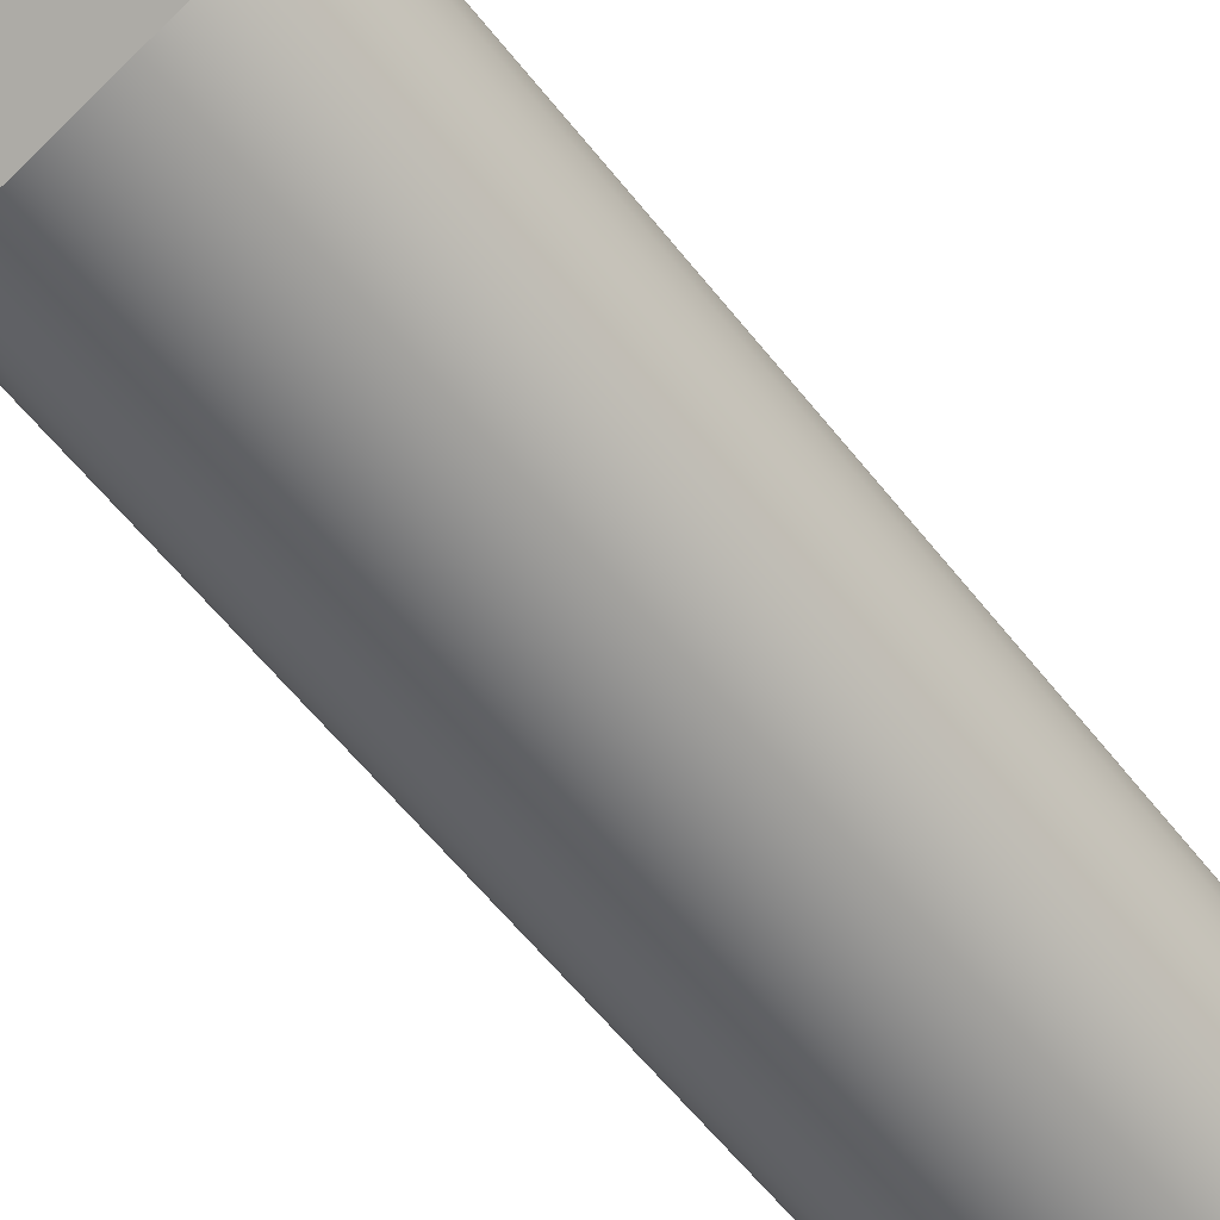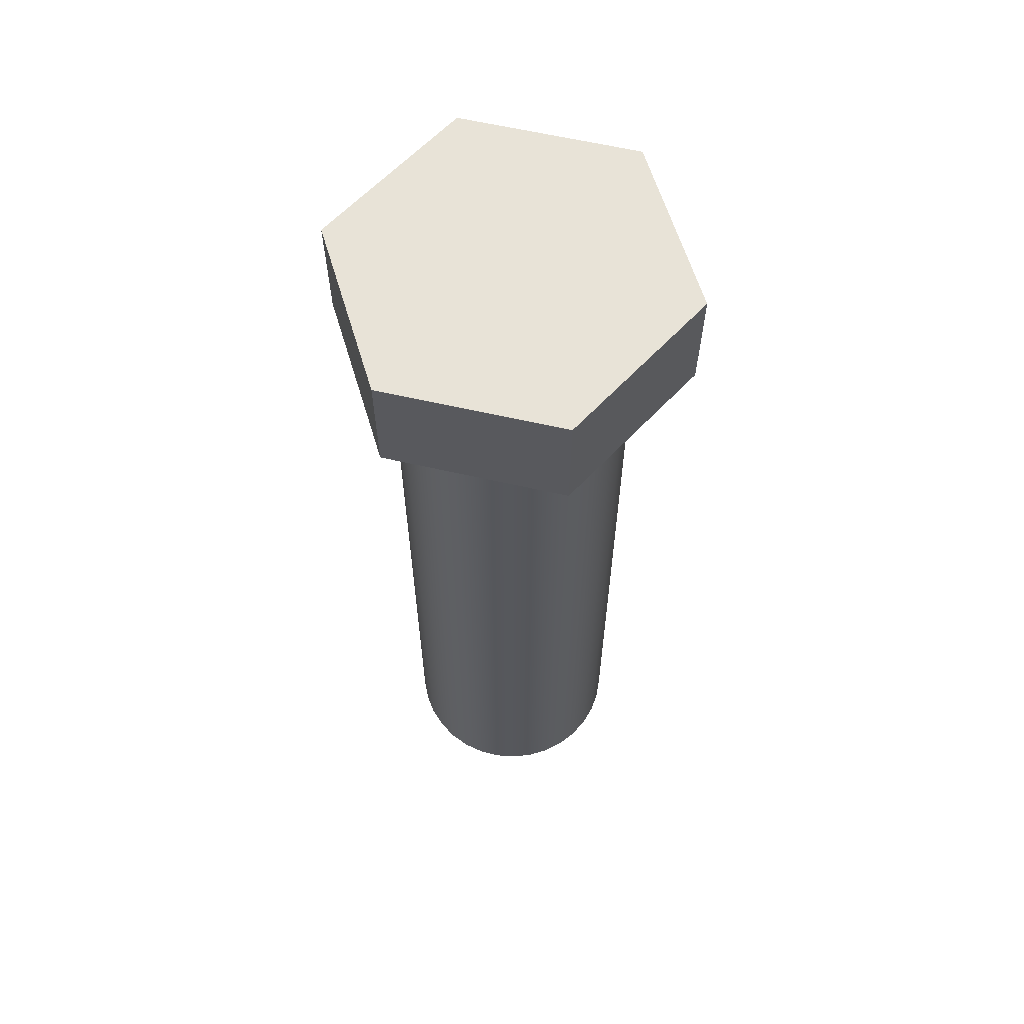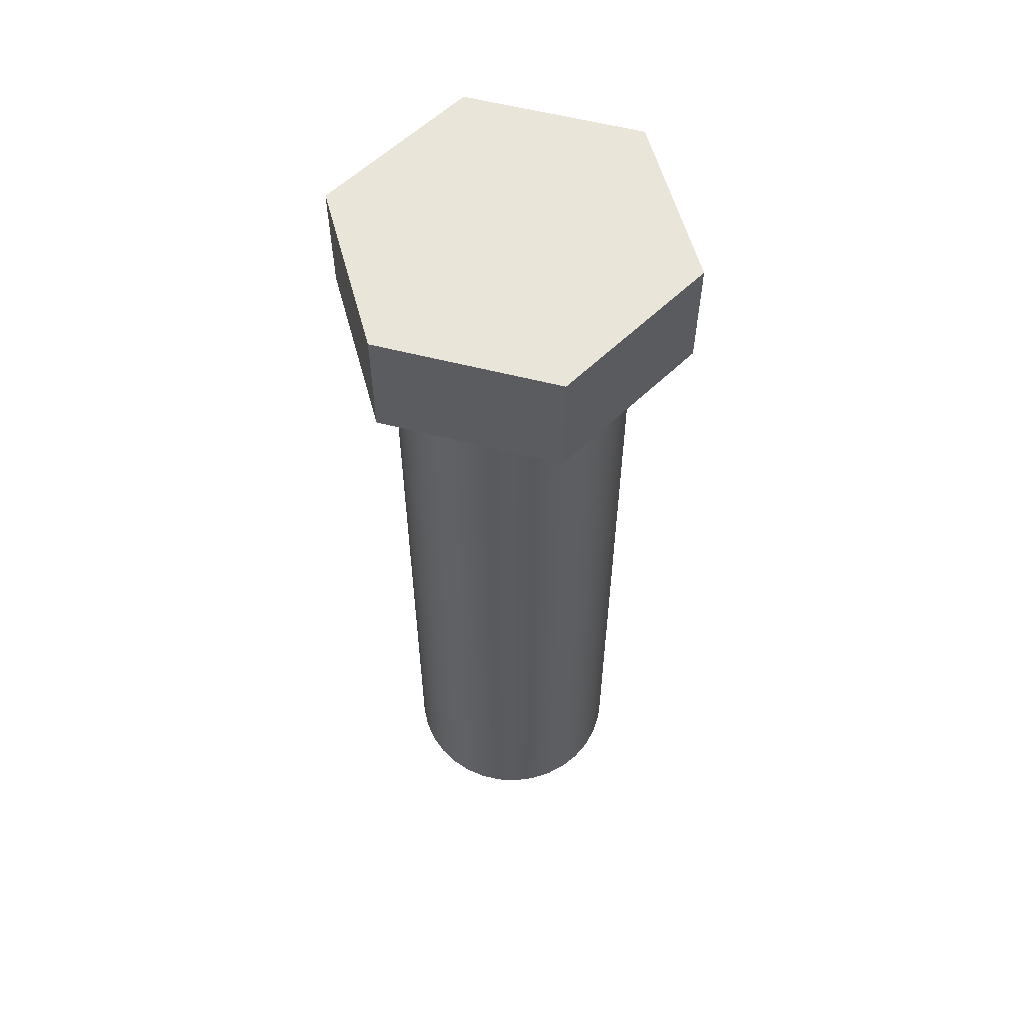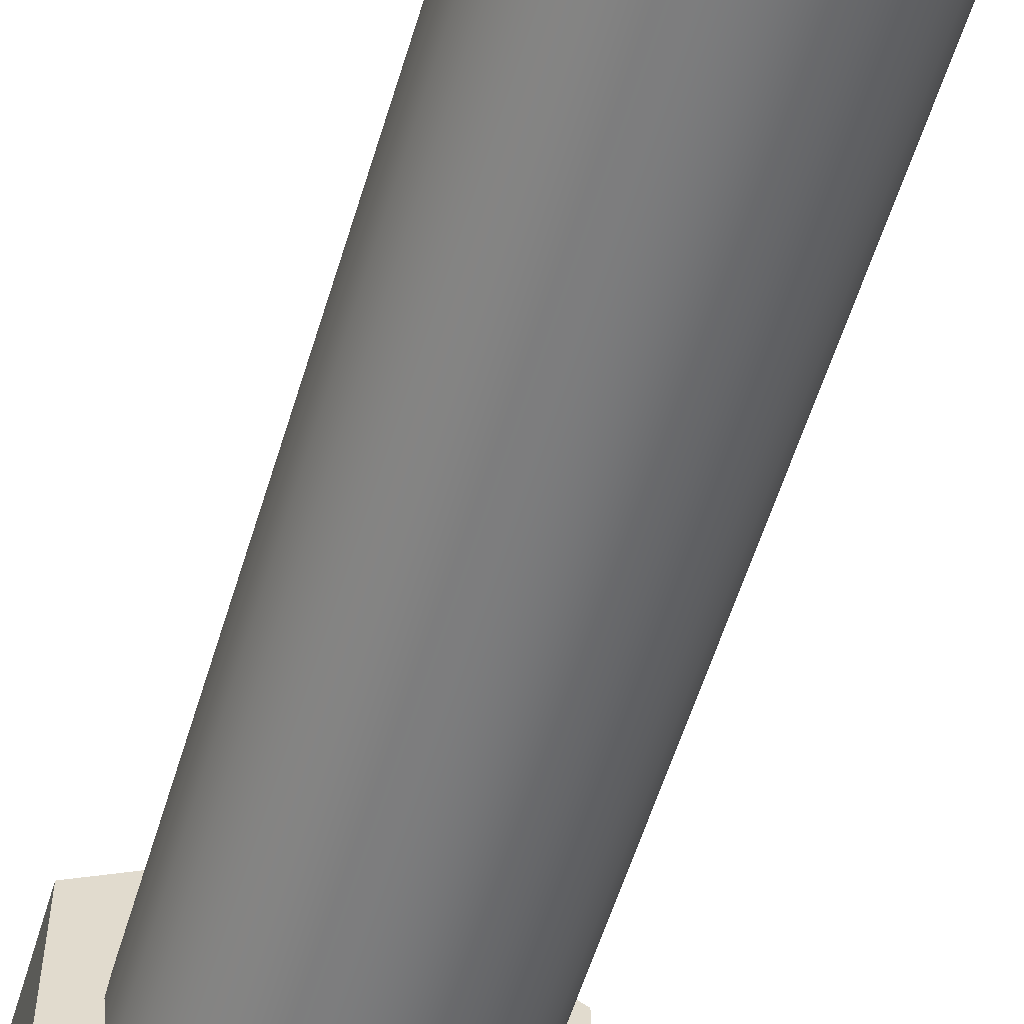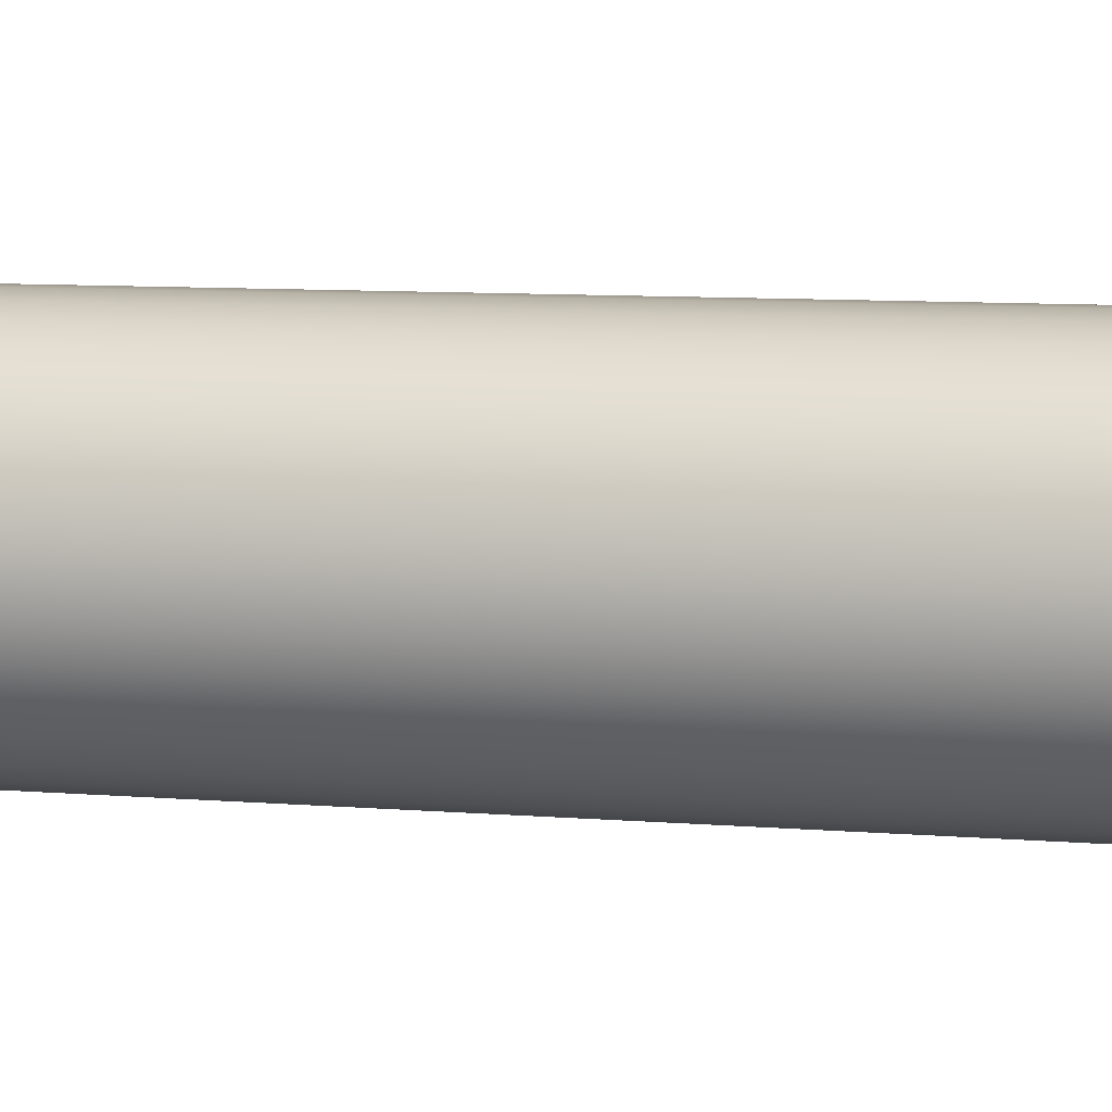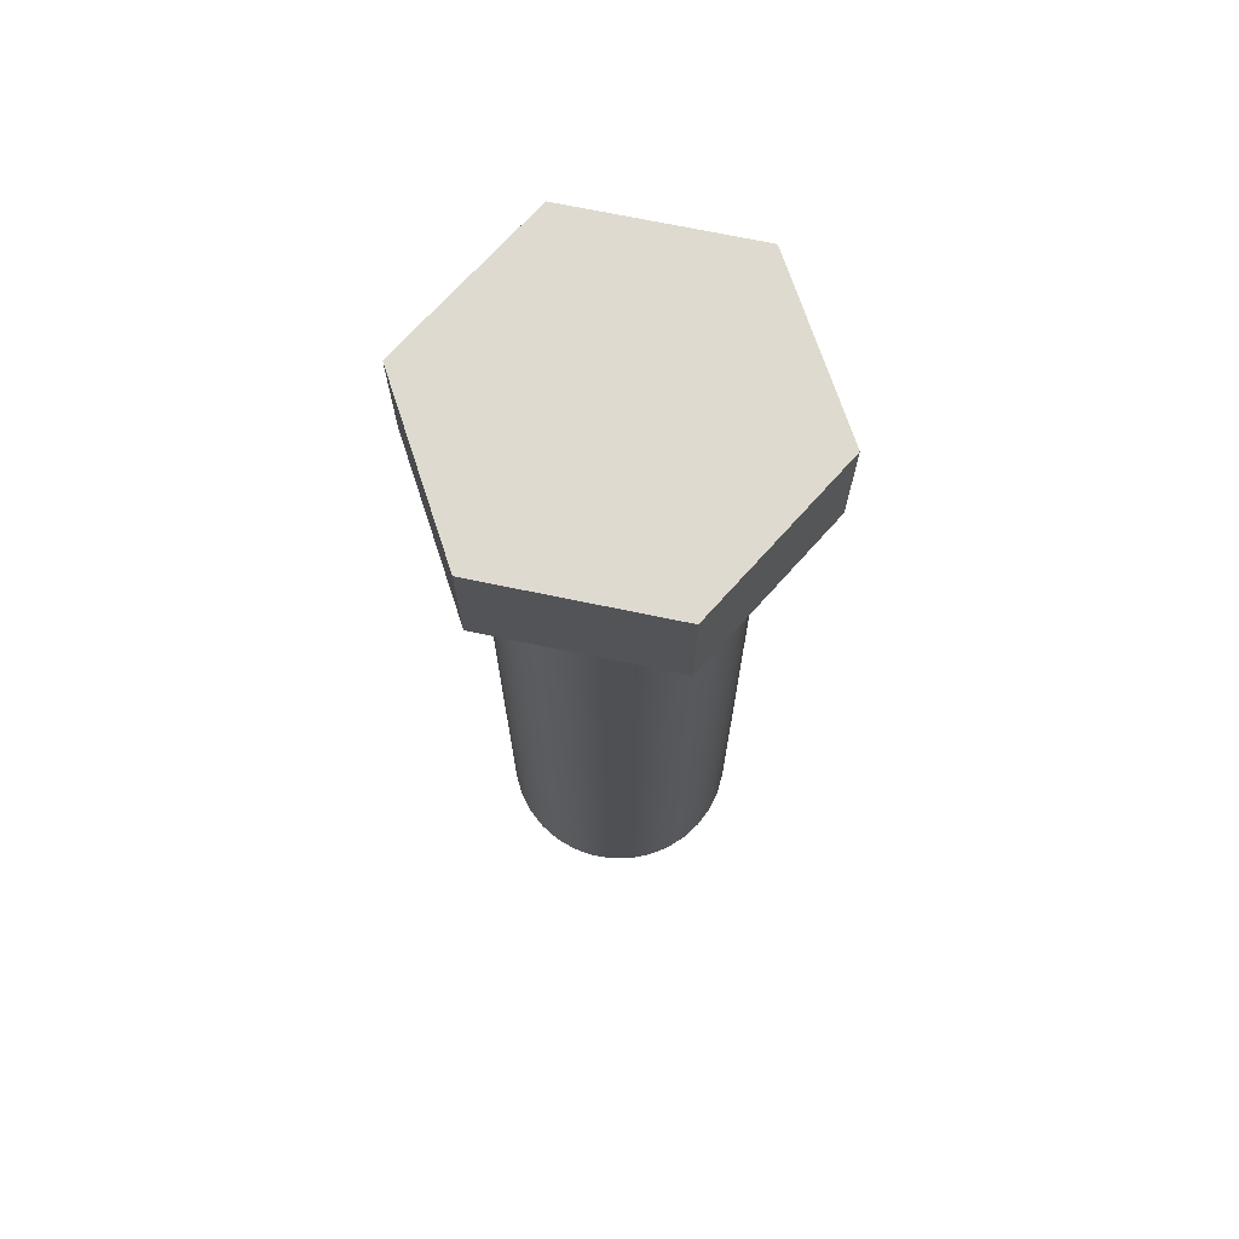
<metadata>
{"format":"obj","ext":"obj","renderer":"f3d","projection":"perspective","resolution":1024,"background":"white","views":[{"elev":-58.5,"azim":-142.4,"up":"+Z"},{"elev":62.3,"azim":-16.9,"up":"+Y"},{"elev":57.8,"azim":44.9,"up":"+Y"},{"elev":-57.7,"azim":-16.9,"up":"+Z"},{"elev":7.6,"azim":104.4,"up":"+Z"},{"elev":70.8,"azim":41.8,"up":"+Y"}]}
</metadata>
<code>
v -4.441e-16 7 1.5
v 1.299 7 0.75
v 1.299 8 0.75
v -4.441e-16 8 1.5
v 1.299 7 0.75
v 1.299 7 -0.75
v 1.299 8 -0.75
v 1.299 8 0.75
v 1.299 7 -0.75
v 0 7 -1.5
v 0 8 -1.5
v 1.299 8 -0.75
v -1.299 7 -0.75
v -1.299 7 0.75
v -1.299 8 0.75
v -1.299 8 -0.75
v -1.299 7 0.75
v -4.441e-16 7 1.5
v -4.441e-16 8 1.5
v -1.299 8 0.75
v 0 7 -1.5
v -1.299 7 -0.75
v -1.299 8 -0.75
v 0 8 -1.5
v 0 7 -1.5
v 1.299 7 -0.75
v 1.299 7 0.75
v -4.441e-16 7 1.5
v -1.299 7 0.75
v -1.299 7 -0.75
v -1 7 1.225e-16
v -0.983 7 0.1837
v -0.9325 7 0.3612
v -0.8502 7 0.5264
v -0.739 7 0.6737
v -0.6026 7 0.798
v -0.4457 7 0.8952
v -0.2737 7 0.9618
v -0.09227 7 0.9957
v 0.09227 7 0.9957
v 0.2737 7 0.9618
v 0.4457 7 0.8952
v 0.6026 7 0.798
v 0.739 7 0.6737
v 0.8502 7 0.5264
v 0.9325 7 0.3612
v 0.983 7 0.1837
v 1 7 0
v 0.983 7 -0.1837
v 0.9325 7 -0.3612
v 0.8502 7 -0.5264
v 0.739 7 -0.6737
v 0.6026 7 -0.798
v 0.4457 7 -0.8952
v 0.2737 7 -0.9618
v 0.09227 7 -0.9957
v -0.09227 7 -0.9957
v -0.2737 7 -0.9618
v -0.4457 7 -0.8952
v -0.6026 7 -0.798
v -0.739 7 -0.6737
v -0.8502 7 -0.5264
v -0.9325 7 -0.3612
v -0.983 7 -0.1837
v 1.299 8 -0.75
v 0 8 -1.5
v -1.299 8 -0.75
v -1.299 8 0.75
v -4.441e-16 8 1.5
v 1.299 8 0.75
v -1 7 1.225e-16
v -0.983 7 -0.1837
v -0.9325 7 -0.3612
v -0.8502 7 -0.5264
v -0.739 7 -0.6737
v -0.6026 7 -0.798
v -0.4457 7 -0.8952
v -0.2737 7 -0.9618
v -0.09227 7 -0.9957
v 0.09227 7 -0.9957
v 0.2737 7 -0.9618
v 0.4457 7 -0.8952
v 0.6026 7 -0.798
v 0.739 7 -0.6737
v 0.8502 7 -0.5264
v 0.9325 7 -0.3612
v 0.983 7 -0.1837
v 1 7 0
v 0.983 7 0.1837
v 0.9325 7 0.3612
v 0.8502 7 0.5264
v 0.739 7 0.6737
v 0.6026 7 0.798
v 0.4457 7 0.8952
v 0.2737 7 0.9618
v 0.09227 7 0.9957
v -0.09227 7 0.9957
v -0.2737 7 0.9618
v -0.4457 7 0.8952
v -0.6026 7 0.798
v -0.739 7 0.6737
v -0.8502 7 0.5264
v -0.9325 7 0.3612
v -0.983 7 0.1837
v -1 0 1.225e-16
v -0.983 0 0.1837
v -0.9325 0 0.3612
v -0.8502 0 0.5264
v -0.739 0 0.6737
v -0.6026 0 0.798
v -0.4457 0 0.8952
v -0.2737 0 0.9618
v -0.09227 0 0.9957
v 0.09227 0 0.9957
v 0.2737 0 0.9618
v 0.4457 0 0.8952
v 0.6026 0 0.798
v 0.739 0 0.6737
v 0.8502 0 0.5264
v 0.9325 0 0.3612
v 0.983 0 0.1837
v 1 0 0
v 0.983 0 -0.1837
v 0.9325 0 -0.3612
v 0.8502 0 -0.5264
v 0.739 0 -0.6737
v 0.6026 0 -0.798
v 0.4457 0 -0.8952
v 0.2737 0 -0.9618
v 0.09227 0 -0.9957
v -0.09227 0 -0.9957
v -0.2737 0 -0.9618
v -0.4457 0 -0.8952
v -0.6026 0 -0.798
v -0.739 0 -0.6737
v -0.8502 0 -0.5264
v -0.9325 0 -0.3612
v -0.983 0 -0.1837
v -1 0 1.225e-16
v -1 7 1.225e-16
v -1 0 1.225e-16
v -0.983 0 -0.1837
v -0.9325 0 -0.3612
v -0.8502 0 -0.5264
v -0.739 0 -0.6737
v -0.6026 0 -0.798
v -0.4457 0 -0.8952
v -0.2737 0 -0.9618
v -0.09227 0 -0.9957
v 0.09227 0 -0.9957
v 0.2737 0 -0.9618
v 0.4457 0 -0.8952
v 0.6026 0 -0.798
v 0.739 0 -0.6737
v 0.8502 0 -0.5264
v 0.9325 0 -0.3612
v 0.983 0 -0.1837
v 1 0 0
v 0.983 0 0.1837
v 0.9325 0 0.3612
v 0.8502 0 0.5264
v 0.739 0 0.6737
v 0.6026 0 0.798
v 0.4457 0 0.8952
v 0.2737 0 0.9618
v 0.09227 0 0.9957
v -0.09227 0 0.9957
v -0.2737 0 0.9618
v -0.4457 0 0.8952
v -0.6026 0 0.798
v -0.739 0 0.6737
v -0.8502 0 0.5264
v -0.9325 0 0.3612
v -0.983 0 0.1837
f 1 2 4
f 4 2 3
f 5 6 8
f 8 6 7
f 9 10 12
f 12 10 11
f 13 14 16
f 16 14 15
f 17 18 20
f 20 18 19
f 21 22 24
f 24 22 23
f 26 54 25
f 25 54 55
f 25 55 56
f 27 48 26
f 26 48 49
f 26 49 50
f 28 42 27
f 27 42 43
f 27 43 44
f 29 37 28
f 28 37 38
f 28 38 39
f 30 31 29
f 29 31 32
f 29 32 33
f 25 59 30
f 30 59 60
f 30 60 61
f 33 34 29
f 29 34 35
f 29 35 36
f 36 37 29
f 39 40 28
f 28 40 41
f 28 41 42
f 44 45 27
f 27 45 46
f 27 46 47
f 47 48 27
f 50 51 26
f 26 51 52
f 26 52 53
f 53 54 26
f 56 57 25
f 25 57 58
f 25 58 59
f 61 62 30
f 30 62 63
f 30 63 64
f 64 31 30
f 70 65 69
f 69 65 66
f 69 66 68
f 68 66 67
f 72 138 71
f 71 138 139
f 140 105 104
f 104 105 106
f 104 106 103
f 103 106 107
f 103 107 102
f 102 107 108
f 102 108 101
f 101 108 109
f 101 109 100
f 100 109 110
f 100 110 99
f 99 110 111
f 99 111 98
f 98 111 112
f 98 112 97
f 97 112 113
f 97 113 96
f 96 113 114
f 96 114 95
f 95 114 115
f 95 115 94
f 94 115 116
f 94 116 93
f 93 116 117
f 93 117 92
f 92 117 118
f 92 118 91
f 91 118 119
f 91 119 90
f 90 119 120
f 90 120 89
f 89 120 121
f 89 121 88
f 88 121 122
f 88 122 87
f 87 122 123
f 87 123 86
f 86 123 124
f 86 124 85
f 85 124 125
f 85 125 84
f 84 125 126
f 84 126 83
f 83 126 127
f 83 127 82
f 82 127 128
f 82 128 81
f 81 128 129
f 81 129 80
f 80 129 130
f 80 130 79
f 79 130 131
f 79 131 78
f 78 131 132
f 78 132 77
f 77 132 133
f 77 133 76
f 76 133 134
f 76 134 75
f 75 134 135
f 75 135 74
f 74 135 136
f 74 136 73
f 73 136 137
f 73 137 72
f 72 137 138
f 142 157 141
f 141 157 158
f 141 158 174
f 174 158 159
f 174 159 173
f 173 159 160
f 173 160 172
f 172 160 161
f 172 161 171
f 171 161 162
f 171 162 170
f 170 162 163
f 170 163 169
f 169 163 164
f 169 164 168
f 168 164 165
f 168 165 167
f 167 165 166
f 157 142 156
f 156 142 143
f 156 143 155
f 155 143 144
f 155 144 154
f 154 144 145
f 154 145 153
f 153 145 146
f 153 146 152
f 152 146 147
f 152 147 151
f 151 147 148
f 151 148 150
f 150 148 149

</code>
